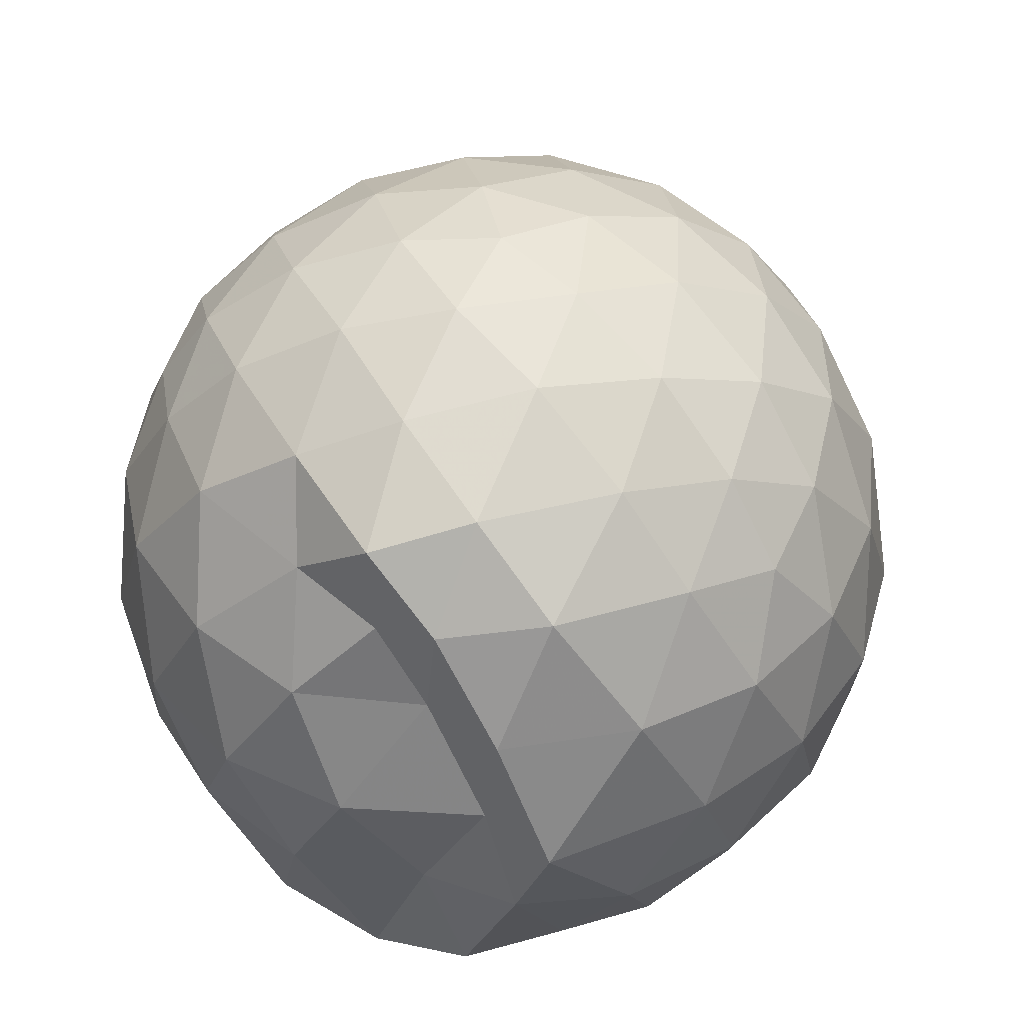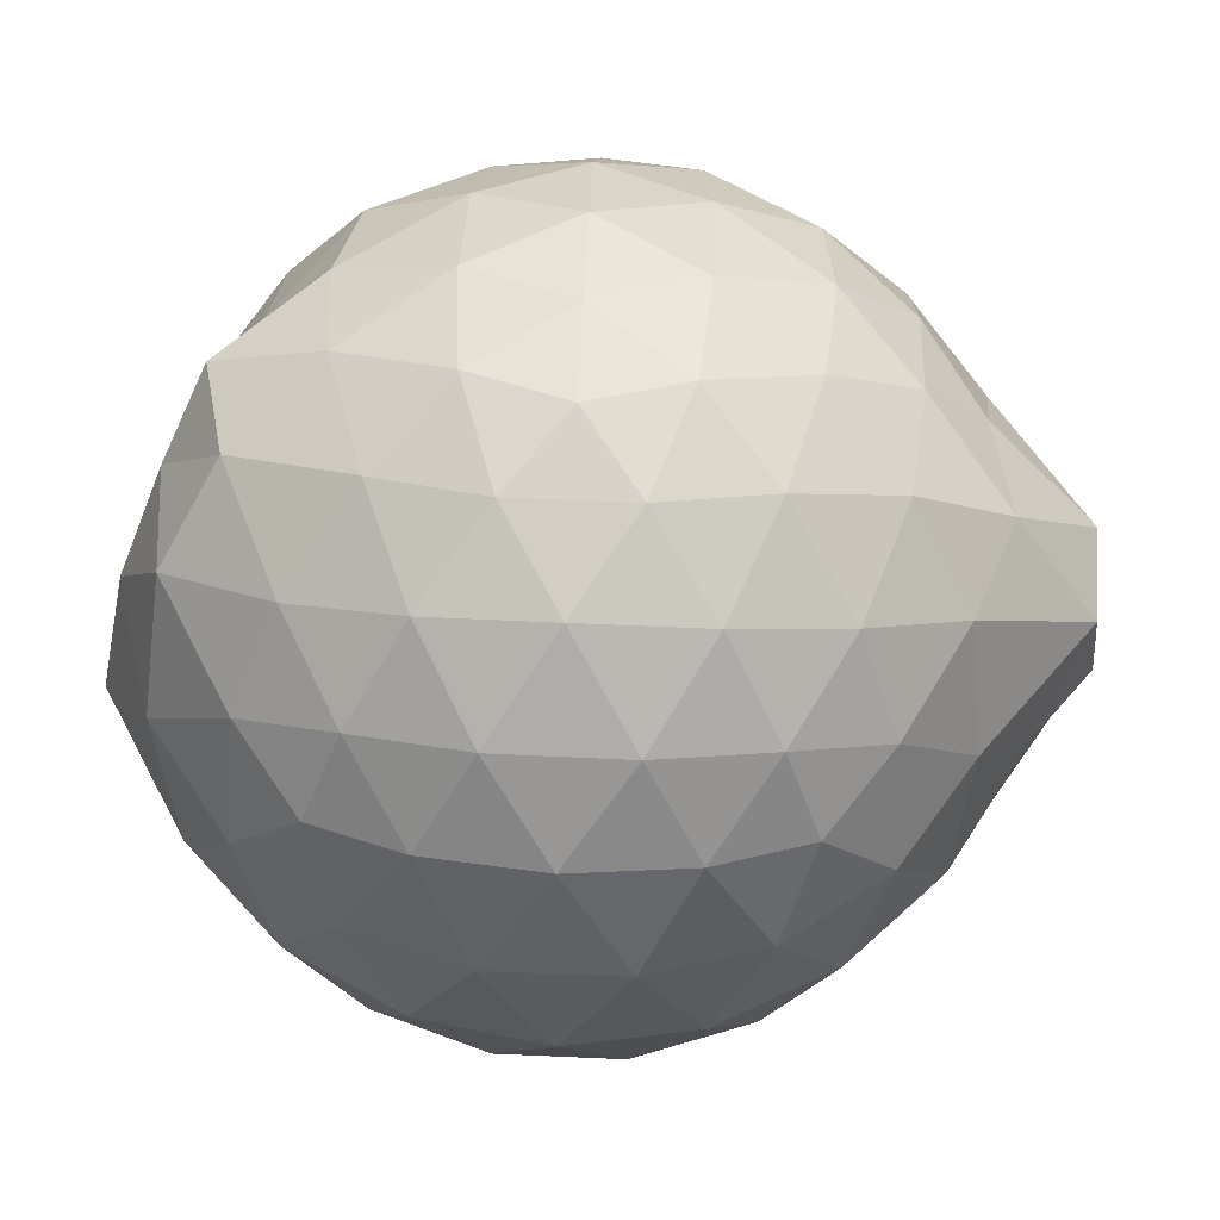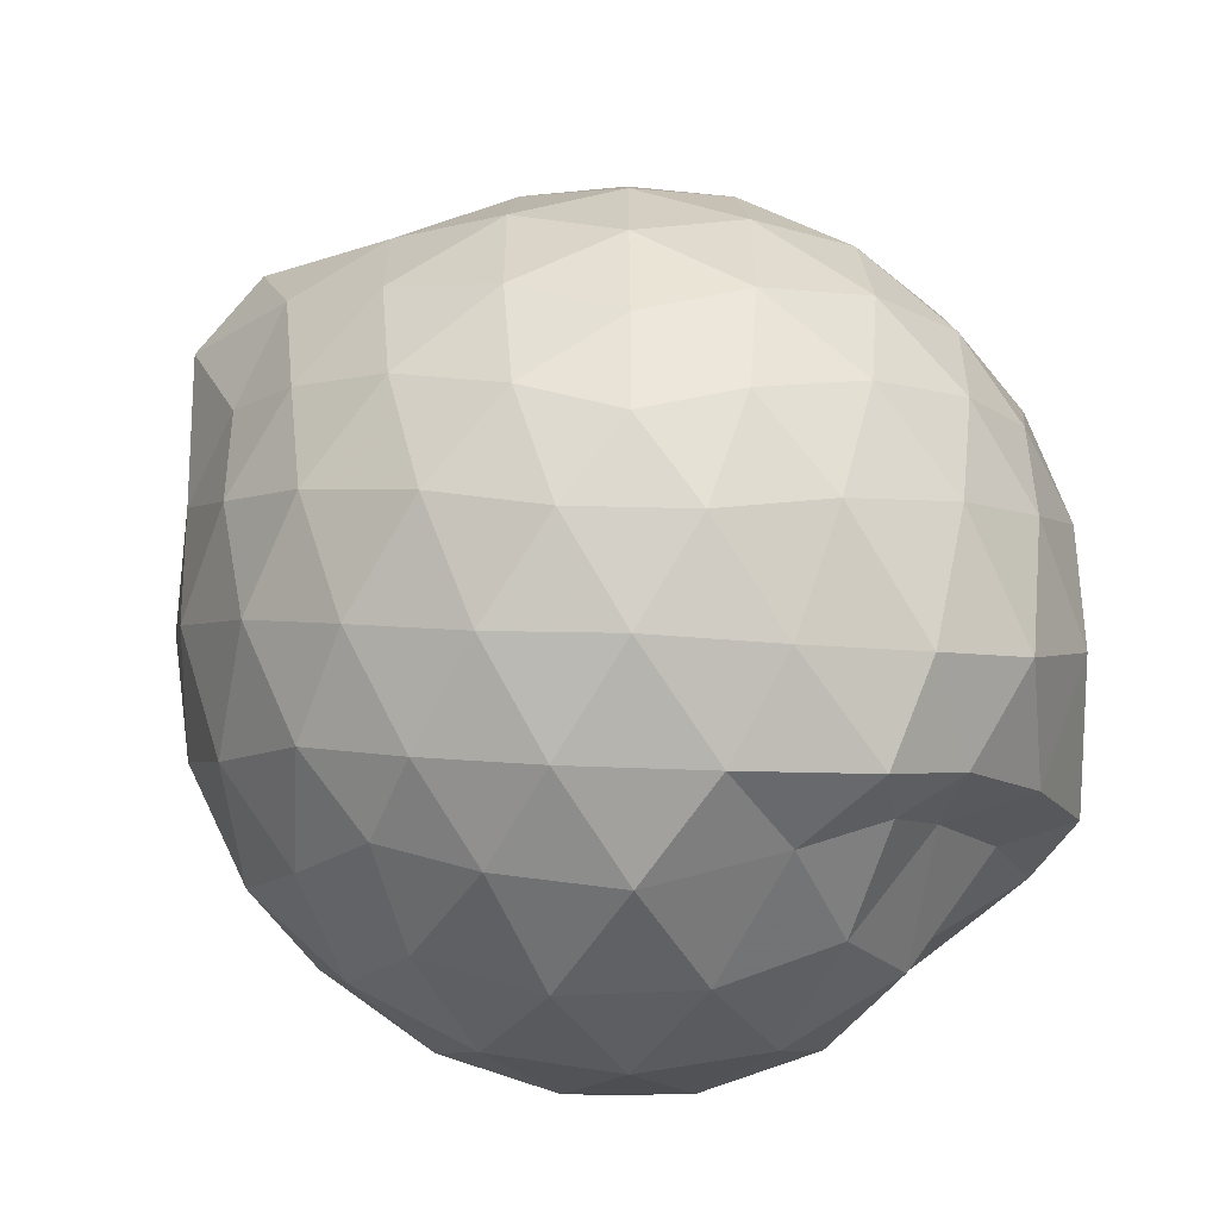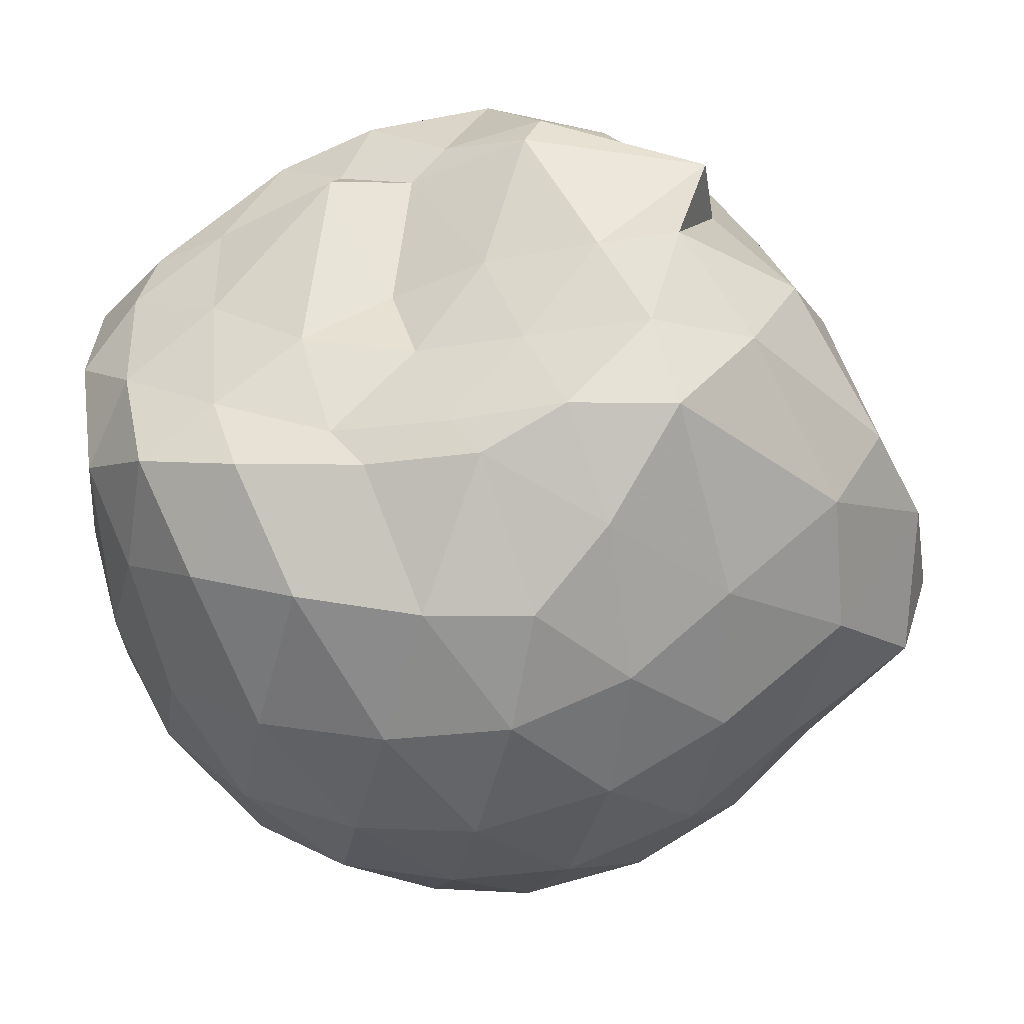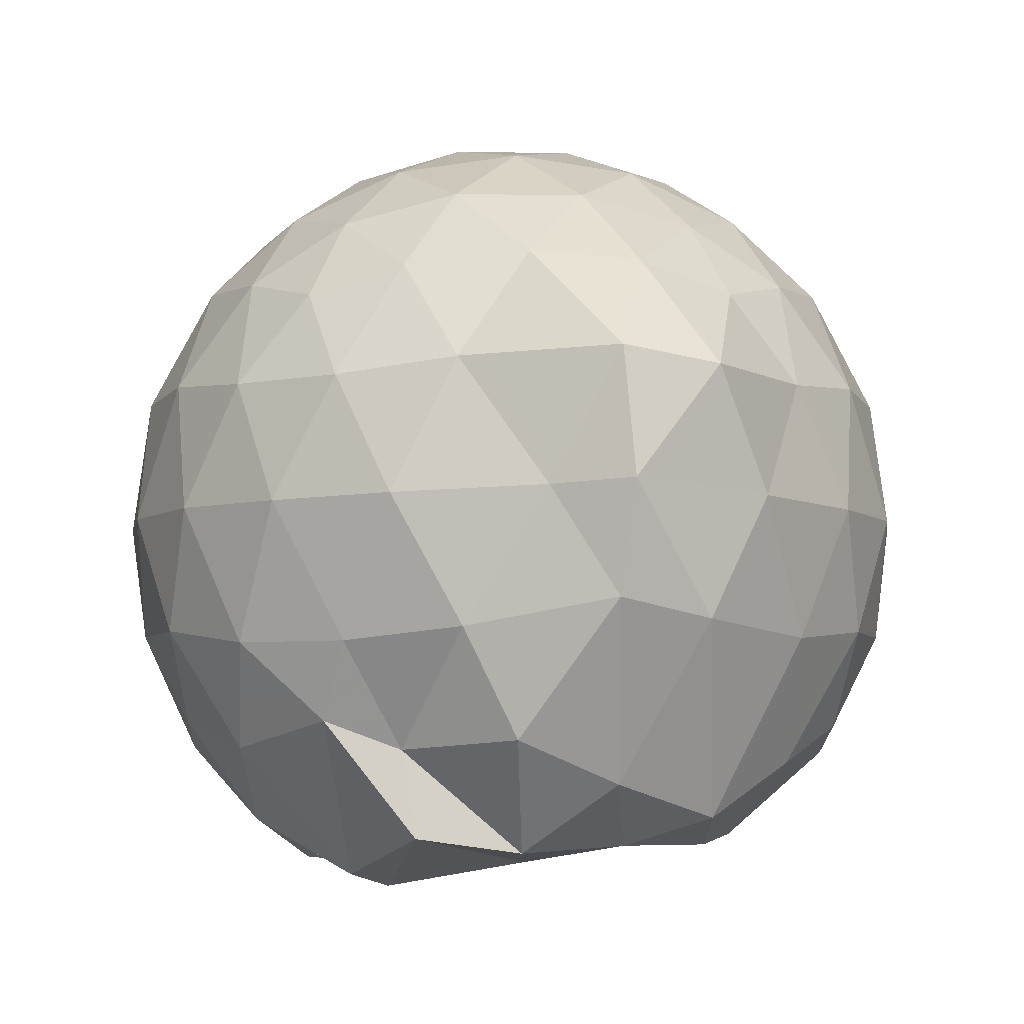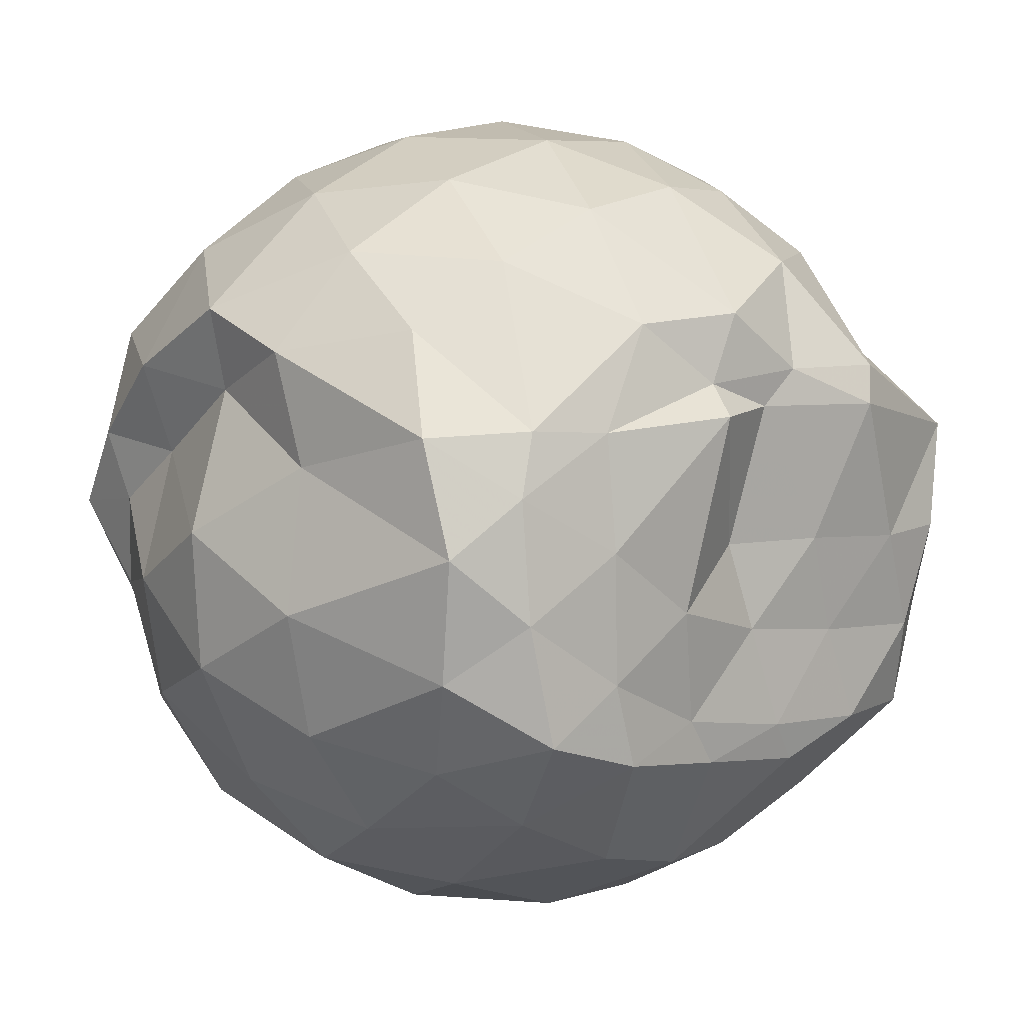
<metadata>
{"format":"obj","ext":"obj","renderer":"f3d","projection":"perspective","resolution":1024,"background":"white","views":[{"elev":44.4,"azim":114.5,"up":"+Z"},{"elev":66.8,"azim":-159.3,"up":"+Z"},{"elev":63.4,"azim":54.5,"up":"+Z"},{"elev":-40.3,"azim":-165.0,"up":"+Y"},{"elev":-5.9,"azim":-91.4,"up":"+Z"},{"elev":5.8,"azim":138.2,"up":"+Y"}]}
</metadata>
<code>
v -2.391 -0.3368 0.351
v -2.389 -0.3471 -1.415
v -1.587 -0.2788 -0.1562
v -1.564 -0.1198 -0.09988
v -1.668 0.1188 -0.05194
v -1.919 0.3402 -0.08776
v -2.118 0.4727 -0.144
v -2.354 0.4777 -0.0875
v -2.633 0.4211 -0.06248
v -2.893 0.301 -0.08675
v -3.08 0.1527 -0.1445
v -3.16 -0.07085 -0.08729
v -3.216 -0.3611 -0.06409
v -3.226 -0.6166 -0.08662
v -3.1 -0.8361 -0.1438
v -2.9 -0.9784 -0.08689
v -2.643 -1.096 -0.0629
v -2.36 -1.153 -0.0861
v -2.133 -1.139 -0.1447
v -1.936 -1.005 -0.0894
v -1.732 -0.7987 -0.06651
v -1.629 -0.4942 -0.09293
v -1.582 -0.1525 -0.3506
v -1.514 0.05385 -0.3338
v -1.697 0.3259 -0.3272
v -1.953 0.5045 -0.3554
v -2.229 0.5921 -0.3542
v -2.519 0.5847 -0.328
v -2.821 0.4839 -0.3263
v -3.058 0.3198 -0.3538
v -3.23 0.08312 -0.3567
v -3.31 -0.1959 -0.3257
v -3.447 -0.5609 -0.3205
v -3.385 -0.7821 -0.353
v -3.072 -0.9958 -0.3537
v -2.831 -1.159 -0.3266
v -2.526 -1.258 -0.3278
v -2.245 -1.26 -0.3566
v -1.966 -1.172 -0.3562
v -1.73 -0.9994 -0.3282
v -1.558 -0.7351 -0.3282
v -1.491 -0.4513 -0.3551
v -1.545 0.006878 -0.6235
v -1.493 0.1937 -0.6398
v -1.795 0.4572 -0.6372
v -2.074 0.5968 -0.6394
v -2.382 0.6439 -0.6367
v -2.69 0.5948 -0.6372
v -2.967 0.4508 -0.637
v -3.184 0.228 -0.6414
v -3.323 -0.04457 -0.6373
v -3.401 -0.3988 -0.627
v -3.475 -0.587 -0.6188
v -3.264 -0.9 -0.6354
v -2.974 -1.128 -0.6379
v -2.699 -1.268 -0.6377
v -2.382 -1.322 -0.6347
v -2.09 -1.265 -0.6395
v -1.808 -1.127 -0.6405
v -1.593 -0.9063 -0.6403
v -1.456 -0.628 -0.6398
v -1.437 -0.3146 -0.638
v -1.507 0.1017 -0.8652
v -1.68 0.323 -0.916
v -1.944 0.4866 -0.948
v -2.246 0.5838 -0.9495
v -2.534 0.5887 -0.9217
v -2.812 0.4975 -0.9209
v -3.044 0.3093 -0.9597
v -3.195 0.0626 -0.9625
v -3.328 -0.2085 -0.9372
v -3.424 -0.5543 -0.8776
v -3.313 -0.7654 -0.9187
v -3.055 -1.002 -0.9481
v -2.818 -1.173 -0.9212
v -2.543 -1.261 -0.921
v -2.256 -1.256 -0.9487
v -1.954 -1.156 -0.951
v -1.715 -0.9935 -0.9243
v -1.55 -0.7594 -0.9244
v -1.475 -0.4768 -0.9463
v -1.535 -0.1531 -0.9215
v -1.672 0.1537 -1.143
v -1.876 0.3018 -1.21
v -2.131 0.4184 -1.22
v -2.41 0.4729 -1.196
v -2.649 0.4666 -1.135
v -2.86 0.3208 -1.202
v -3.094 0.1106 -1.143
v -3.118 -0.06924 -1.21
v -3.296 -0.3325 -1.19
v -3.204 -0.5629 -1.289
v -3.042 -0.7911 -1.366
v -2.848 -0.9901 -1.237
v -2.655 -1.134 -1.146
v -2.419 -1.133 -1.209
v -2.139 -1.069 -1.27
v -1.887 -0.9551 -1.263
v -1.696 -0.8252 -1.191
v -1.619 -0.6045 -1.305
v -1.597 -0.3283 -1.354
v -1.589 -0.07222 -1.276
v -1.606 -0.301 0.05531
v -1.734 -0.09465 0.1188
v -1.96 0.1535 0.1098
v -2.163 0.337 0.04765
v -2.433 0.3028 0.1091
v -2.728 0.2071 0.1103
v -2.968 0.07387 0.04883
v -3.025 -0.1908 0.1109
v -3.028 -0.4923 0.1096
v -2.972 -0.7543 0.04727
v -2.736 -0.8839 0.1079
v -2.442 -0.9774 0.1095
v -2.162 -1.013 0.04591
v -1.971 -0.8218 0.1084
v -1.772 -0.5606 0.1048
v -1.87 -0.3365 0.2133
v -2.046 -0.09111 0.2584
v -2.233 0.1305 0.2194
v -2.516 0.05658 0.2607
v -2.791 -0.05254 0.2195
v -2.811 -0.3405 0.2586
v -2.794 -0.6272 0.2182
v -2.524 -0.7327 0.2586
v -2.235 -0.805 0.218
v -2.046 -0.5805 0.2559
v -2.148 -0.3362 0.3237
v -2.313 -0.1119 0.3208
v -2.582 -0.1997 0.3239
v -2.584 -0.4762 0.3215
v -2.318 -0.5607 0.322
v -1.784 -0.0591 -1.409
v -2.096 0.1641 -1.427
v -2.337 0.185 -1.476
v -2.604 0.2994 -1.374
v -2.77 0.05789 -1.505
v -3.141 -0.103 -1.412
v -3.076 -0.3466 -1.447
v -3 -0.5873 -1.431
v -2.805 -0.793 -1.433
v -2.606 -0.8747 -1.413
v -2.338 -0.8498 -1.413
v -2.049 -0.8149 -1.452
v -1.813 -0.7463 -1.445
v -1.752 -0.4749 -1.438
v -1.742 -0.2014 -1.423
v -1.961 -0.06861 -1.455
v -2.266 0.02809 -1.478
v -2.528 0.05454 -1.482
v -2.739 -0.03147 -1.534
v -2.893 -0.3583 -1.472
v -2.71 -0.5738 -1.438
v -2.539 -0.783 -1.433
v -2.258 -0.7431 -1.426
v -1.988 -0.6259 -1.46
v -1.97 -0.3306 -1.474
v -2.263 -0.04252 -1.535
v -2.444 -0.02901 -1.47
v -2.624 -0.345 -1.468
v -2.454 -0.5483 -1.429
v -2.194 -0.483 -1.471
f 3 23 4
f 4 23 24
f 4 24 5
f 5 24 25
f 5 25 6
f 6 25 26
f 6 26 7
f 7 26 27
f 7 27 8
f 8 27 28
f 8 28 9
f 9 28 29
f 9 29 10
f 10 29 30
f 10 30 11
f 11 30 31
f 11 31 12
f 12 31 32
f 12 32 13
f 13 32 33
f 13 33 14
f 14 33 34
f 14 34 15
f 15 34 35
f 15 35 16
f 16 35 36
f 16 36 17
f 17 36 37
f 17 37 18
f 18 37 38
f 18 38 19
f 19 38 39
f 19 39 20
f 20 39 40
f 20 40 21
f 21 40 41
f 21 41 22
f 22 41 42
f 22 42 3
f 3 42 23
f 23 43 24
f 24 43 44
f 24 44 25
f 25 44 45
f 25 45 26
f 26 45 46
f 26 46 27
f 27 46 47
f 27 47 28
f 28 47 48
f 28 48 29
f 29 48 49
f 29 49 30
f 30 49 50
f 30 50 31
f 31 50 51
f 31 51 32
f 32 51 52
f 32 52 33
f 33 52 53
f 33 53 34
f 34 53 54
f 34 54 35
f 35 54 55
f 35 55 36
f 36 55 56
f 36 56 37
f 37 56 57
f 37 57 38
f 38 57 58
f 38 58 39
f 39 58 59
f 39 59 40
f 40 59 60
f 40 60 41
f 41 60 61
f 41 61 42
f 42 61 62
f 42 62 23
f 23 62 43
f 43 63 44
f 44 63 64
f 44 64 45
f 45 64 65
f 45 65 46
f 46 65 66
f 46 66 47
f 47 66 67
f 47 67 48
f 48 67 68
f 48 68 49
f 49 68 69
f 49 69 50
f 50 69 70
f 50 70 51
f 51 70 71
f 51 71 52
f 52 71 72
f 52 72 53
f 53 72 73
f 53 73 54
f 54 73 74
f 54 74 55
f 55 74 75
f 55 75 56
f 56 75 76
f 56 76 57
f 57 76 77
f 57 77 58
f 58 77 78
f 58 78 59
f 59 78 79
f 59 79 60
f 60 79 80
f 60 80 61
f 61 80 81
f 61 81 62
f 62 81 82
f 62 82 43
f 43 82 63
f 63 83 64
f 64 83 84
f 64 84 65
f 65 84 85
f 65 85 66
f 66 85 86
f 66 86 67
f 67 86 87
f 67 87 68
f 68 87 88
f 68 88 69
f 69 88 89
f 69 89 70
f 70 89 90
f 70 90 71
f 71 90 91
f 71 91 72
f 72 91 92
f 72 92 73
f 73 92 93
f 73 93 74
f 74 93 94
f 74 94 75
f 75 94 95
f 75 95 76
f 76 95 96
f 76 96 77
f 77 96 97
f 77 97 78
f 78 97 98
f 78 98 79
f 79 98 99
f 79 99 80
f 80 99 100
f 80 100 81
f 81 100 101
f 81 101 82
f 82 101 102
f 82 102 63
f 63 102 83
f 103 104 118
f 104 119 118
f 104 105 119
f 105 120 119
f 105 106 120
f 106 107 120
f 107 121 120
f 107 108 121
f 108 122 121
f 108 109 122
f 109 110 122
f 110 123 122
f 110 111 123
f 111 124 123
f 111 112 124
f 112 113 124
f 113 125 124
f 113 114 125
f 114 126 125
f 114 115 126
f 115 116 126
f 116 127 126
f 116 117 127
f 117 118 127
f 117 103 118
f 118 119 128
f 119 129 128
f 119 120 129
f 120 121 129
f 121 130 129
f 121 122 130
f 122 123 130
f 123 131 130
f 123 124 131
f 124 125 131
f 125 132 131
f 125 126 132
f 126 127 132
f 127 128 132
f 127 118 128
f 133 148 134
f 134 148 149
f 134 149 135
f 135 149 150
f 135 150 136
f 136 150 137
f 137 150 151
f 137 151 138
f 138 151 152
f 138 152 139
f 139 152 140
f 140 152 153
f 140 153 141
f 141 153 154
f 141 154 142
f 142 154 143
f 143 154 155
f 143 155 144
f 144 155 156
f 144 156 145
f 145 156 146
f 146 156 157
f 146 157 147
f 147 157 148
f 147 148 133
f 148 158 149
f 149 158 159
f 149 159 150
f 150 159 151
f 151 159 160
f 151 160 152
f 152 160 153
f 153 160 161
f 153 161 154
f 154 161 155
f 155 161 162
f 155 162 156
f 156 162 157
f 157 162 158
f 157 158 148
f 3 4 103
f 103 4 104
f 4 5 104
f 104 5 105
f 5 6 105
f 105 6 106
f 6 7 106
f 7 8 106
f 106 8 107
f 8 9 107
f 107 9 108
f 9 10 108
f 108 10 109
f 10 11 109
f 11 12 109
f 109 12 110
f 12 13 110
f 110 13 111
f 13 14 111
f 111 14 112
f 14 15 112
f 15 16 112
f 112 16 113
f 16 17 113
f 113 17 114
f 17 18 114
f 114 18 115
f 18 19 115
f 19 20 115
f 115 20 116
f 20 21 116
f 116 21 117
f 21 22 117
f 117 22 103
f 22 3 103
f 83 133 84
f 84 133 134
f 84 134 85
f 85 134 135
f 85 135 86
f 86 135 136
f 86 136 87
f 87 136 88
f 88 136 137
f 88 137 89
f 89 137 138
f 89 138 90
f 90 138 139
f 90 139 91
f 91 139 92
f 92 139 140
f 92 140 93
f 93 140 141
f 93 141 94
f 94 141 142
f 94 142 95
f 95 142 96
f 96 142 143
f 96 143 97
f 97 143 144
f 97 144 98
f 98 144 145
f 98 145 99
f 99 145 100
f 100 145 146
f 100 146 101
f 101 146 147
f 101 147 102
f 102 147 133
f 102 133 83
f 128 129 1
f 129 130 1
f 130 131 1
f 131 132 1
f 132 128 1
f 159 158 2
f 160 159 2
f 161 160 2
f 162 161 2
f 158 162 2

</code>
